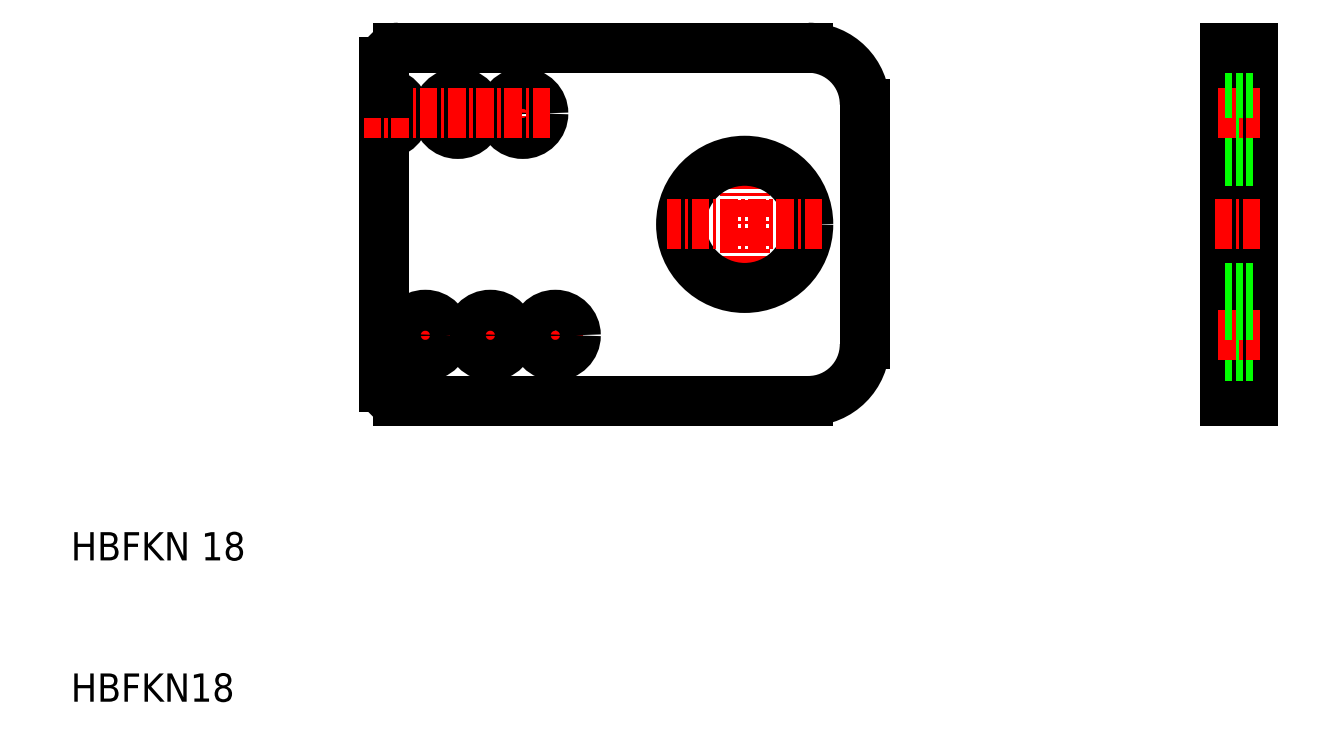
<metadata>
{"format":"dxf","ext":"dxf","renderer":"ezdxf+matplotlib","layout":"modelspace","background":"white","min_lineweight":24,"dpi":150}
</metadata>
<code>
0
SECTION
2
ENTITIES
0
TEXT
8
0
10
391.2
20
-56.97
30
0
40
2
1
HBFKN18
0
TEXT
8
0
10
391.2
20
-46.97
30
0
40
2
1
HBFKN 18
0
LINE
8
0
10
472.9
20
-35.69
30
0
11
472.9
21
-10.69
31
0
0
LINE
8
0
10
474.9
20
-10.69
30
0
11
474.9
21
-35.69
31
0
0
LINE
8
CENTER
10
423.2
20
-17.29
30
0
11
423.2
21
-13.39
31
0
0
LINE
8
CENTER
10
418.6
20
-17.29
30
0
11
418.6
21
-13.39
31
0
0
ARC
8
0
10
413.4
20
-15.34
30
0
40
1.45
50
270
51
90
0
CIRCLE
8
0
10
418.6
20
-15.34
30
0
40
1.45
0
CIRCLE
8
0
10
423.2
20
-15.34
30
0
40
1.45
0
ARC
8
0
10
414.4
20
-34.69
30
0
40
1
50
180
51
270
0
ARC
8
0
10
443.4
20
-31.69
30
0
40
4
50
270
51
0
0
LINE
8
0
10
414.4
20
-35.69
30
0
11
443.4
21
-35.69
31
0
0
LINE
8
CENTER
10
427.4
20
-31.04
30
0
11
414.3
21
-31.04
31
0
0
LINE
8
0
10
413.4
20
-16.79
30
0
11
413.4
21
-34.69
31
0
0
LINE
8
CENTER
10
420.9
20
-28.74
30
0
11
420.9
21
-32.99
31
0
0
CIRCLE
8
0
10
420.9
20
-31.04
30
0
40
1.45
0
LINE
8
CENTER
10
416.3
20
-28.74
30
0
11
416.3
21
-32.99
31
0
0
CIRCLE
8
0
10
416.3
20
-31.04
30
0
40
1.45
0
LINE
8
0
10
447.4
20
-31.69
30
0
11
447.4
21
-14.69
31
0
0
LINE
8
CENTER
10
438.9
20
-28.69
30
0
11
438.9
21
-17.69
31
0
0
CIRCLE
8
0
10
438.9
20
-23.19
30
0
40
4.5
0
LINE
8
CENTER
10
425.5
20
-28.74
30
0
11
425.5
21
-32.99
31
0
0
CIRCLE
8
0
10
425.5
20
-31.04
30
0
40
1.45
0
LINE
8
CENTER
10
444.4
20
-23.19
30
0
11
433.4
21
-23.19
31
0
0
LINE
8
0
10
472.9
20
-35.69
30
0
11
474.9
21
-35.69
31
0
0
LINE
8
0
10
472.9
20
-32.49
30
0
11
474.9
21
-32.49
31
0
0
LINE
8
CENTER
10
472.4
20
-31.04
30
0
11
475.4
21
-31.04
31
0
0
LINE
8
0
10
472.9
20
-29.59
30
0
11
474.9
21
-29.59
31
0
0
LINE
8
0
10
472.9
20
-27.69
30
0
11
474.9
21
-27.69
31
0
0
LINE
8
CENTER
10
472.1
20
-23.19
30
0
11
475.6
21
-23.19
31
0
0
LINE
8
0
10
472.9
20
-16.79
30
0
11
474.9
21
-16.79
31
0
0
LINE
8
0
10
472.9
20
-18.69
30
0
11
474.9
21
-18.69
31
0
0
LINE
8
CENTER
10
425.1
20
-15.34
30
0
11
411.9
21
-15.34
31
0
0
LINE
8
0
10
414.4
20
-10.69
30
0
11
443.4
21
-10.69
31
0
0
LINE
8
0
10
413.4
20
-13.89
30
0
11
413.4
21
-11.69
31
0
0
ARC
8
0
10
414.4
20
-11.69
30
0
40
1
50
90
51
180
0
ARC
8
0
10
443.4
20
-14.69
30
0
40
4
50
0
51
90
0
LINE
8
CENTER
10
472.4
20
-15.34
30
0
11
475.4
21
-15.34
31
0
0
LINE
8
0
10
472.9
20
-13.89
30
0
11
474.9
21
-13.89
31
0
0
LINE
8
0
10
472.9
20
-10.69
30
0
11
474.9
21
-10.69
31
0
0
ENDSEC
0
EOF

</code>
